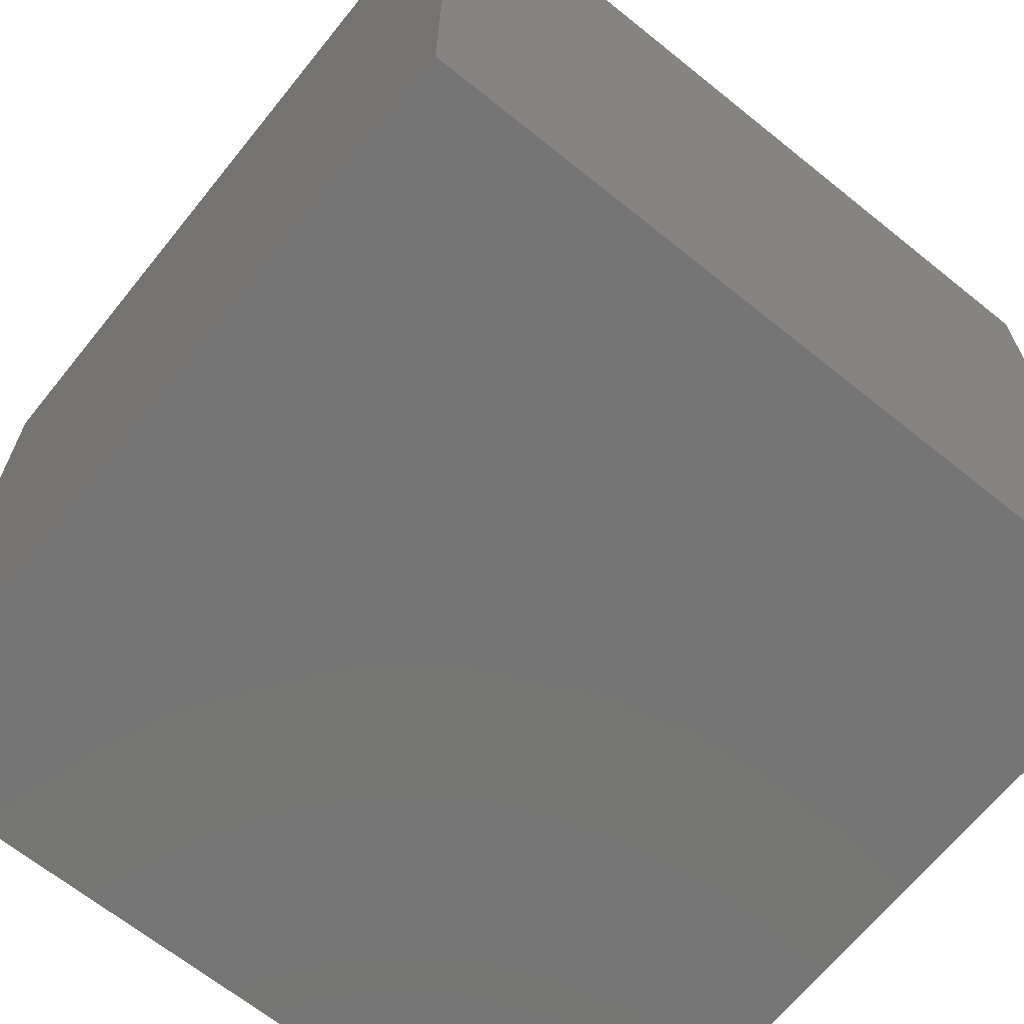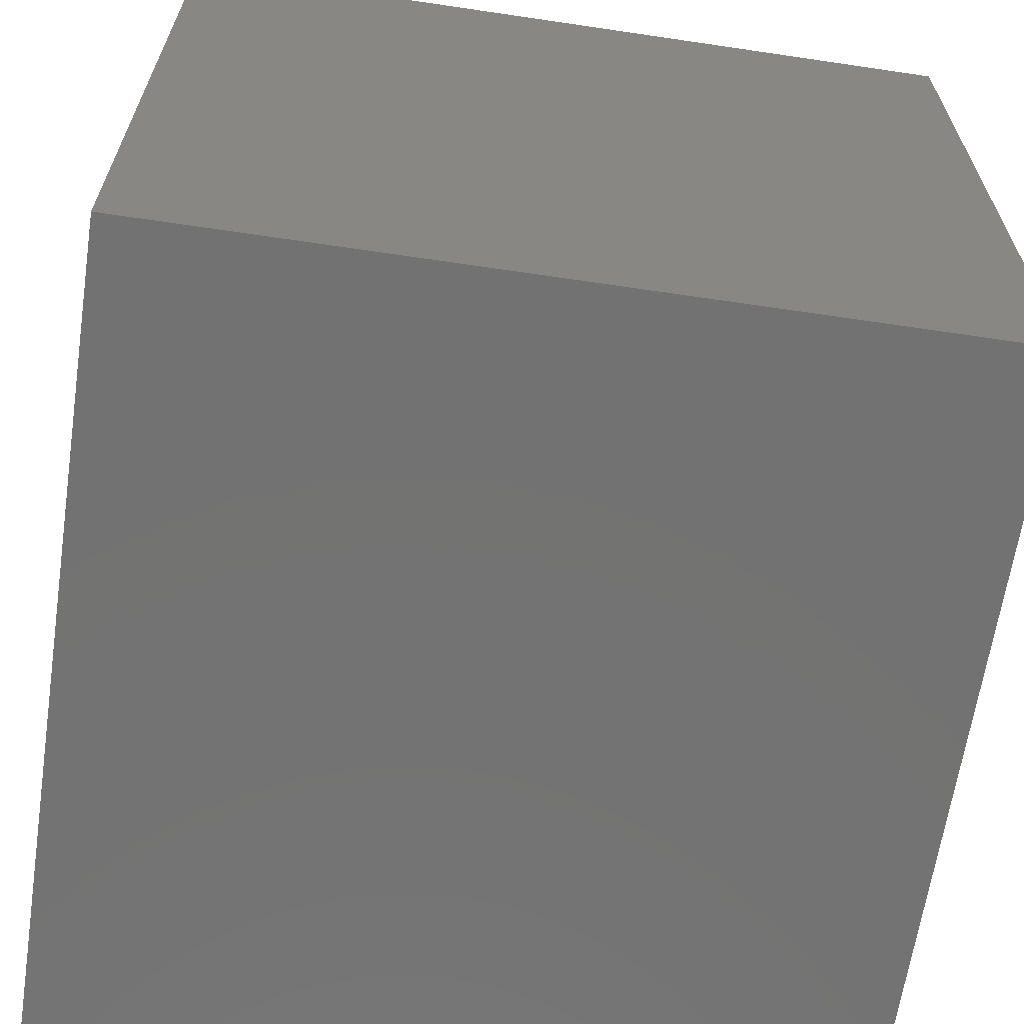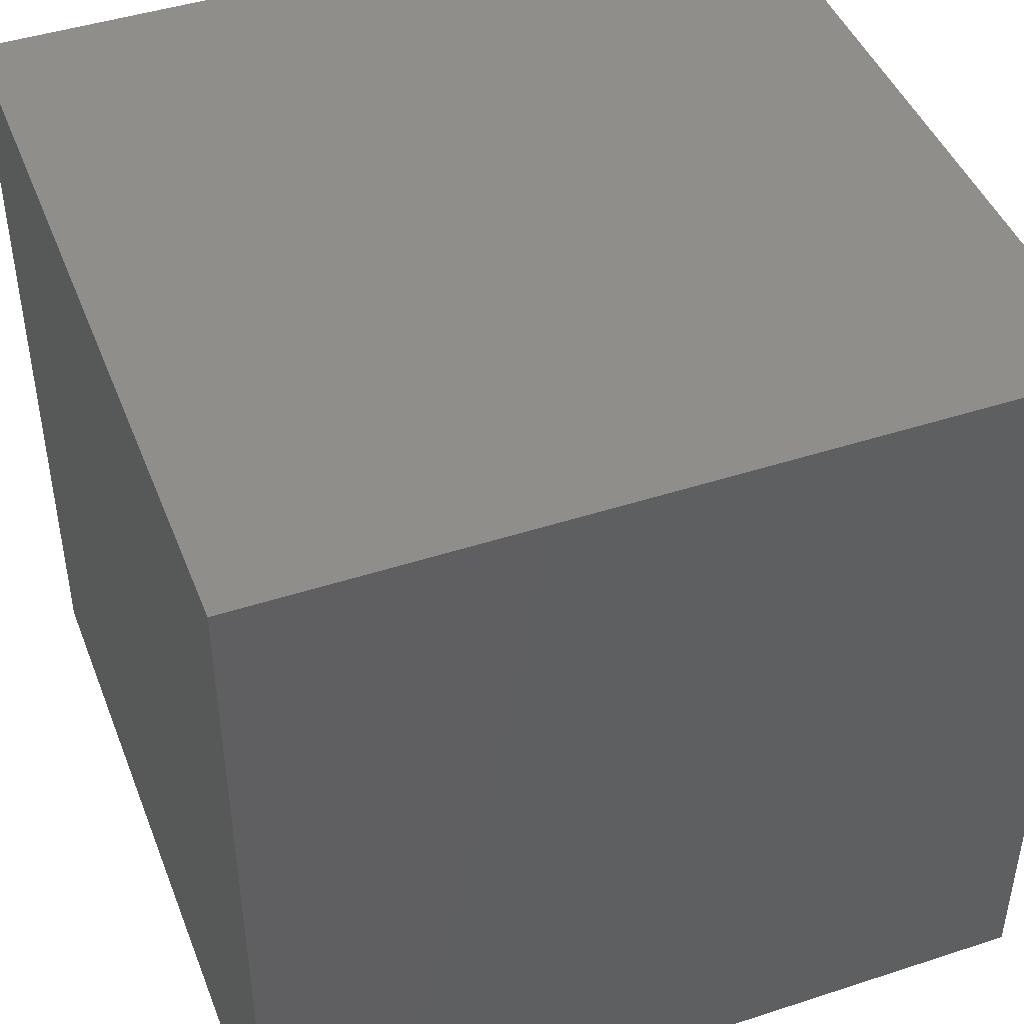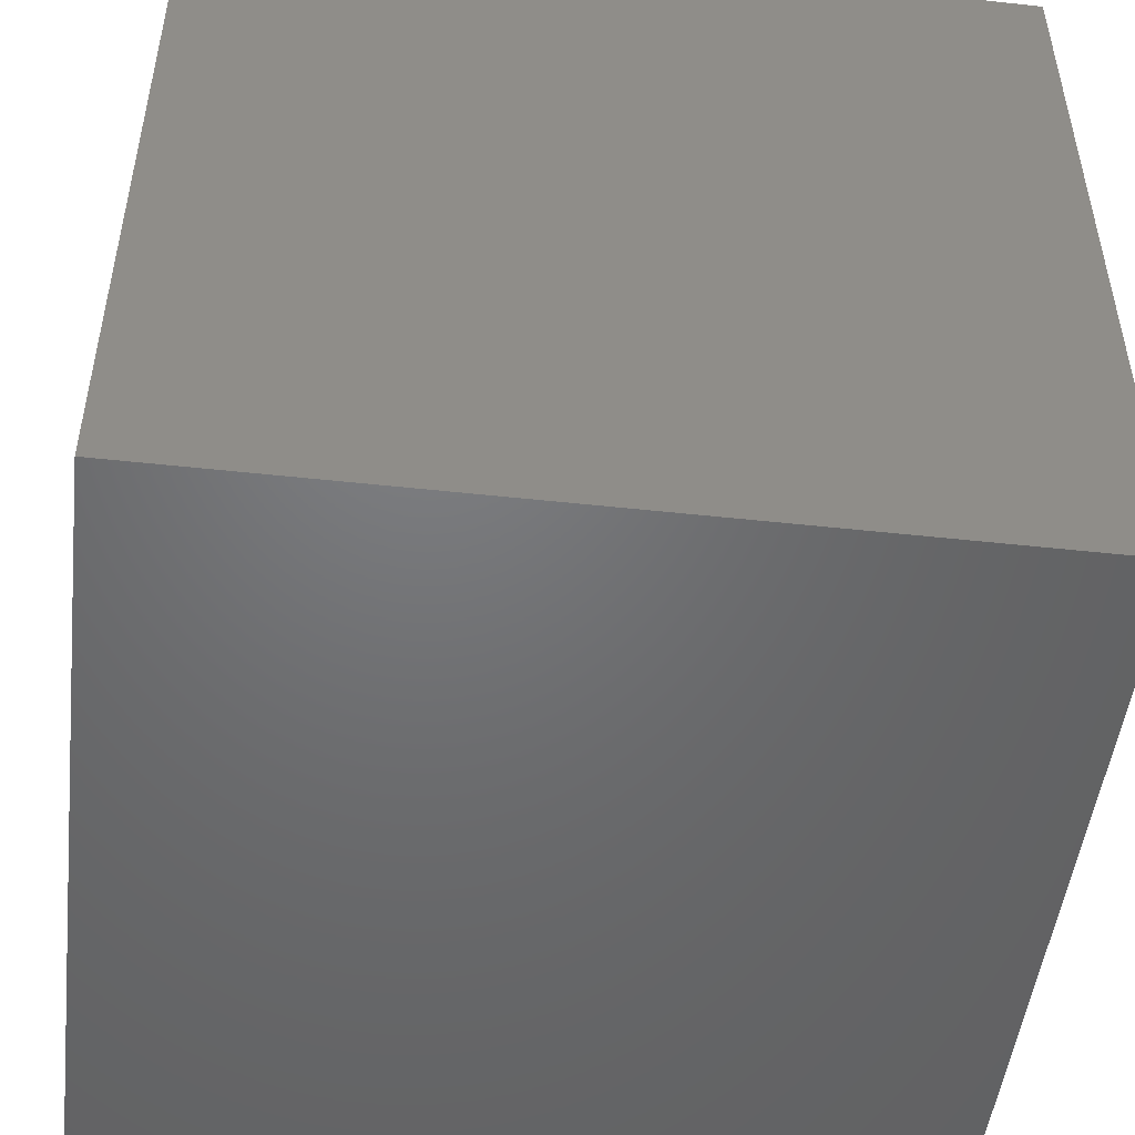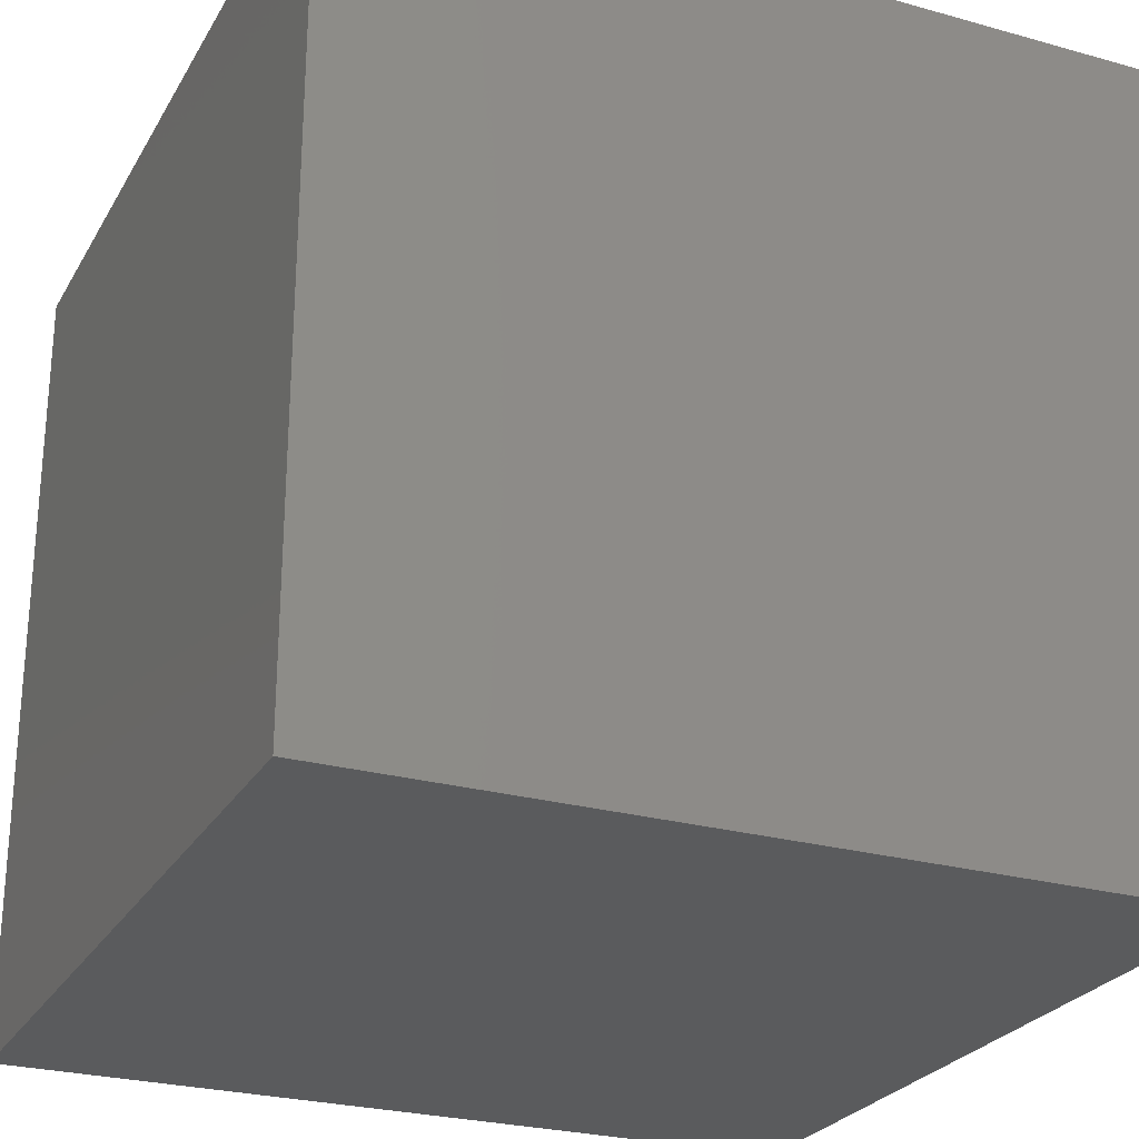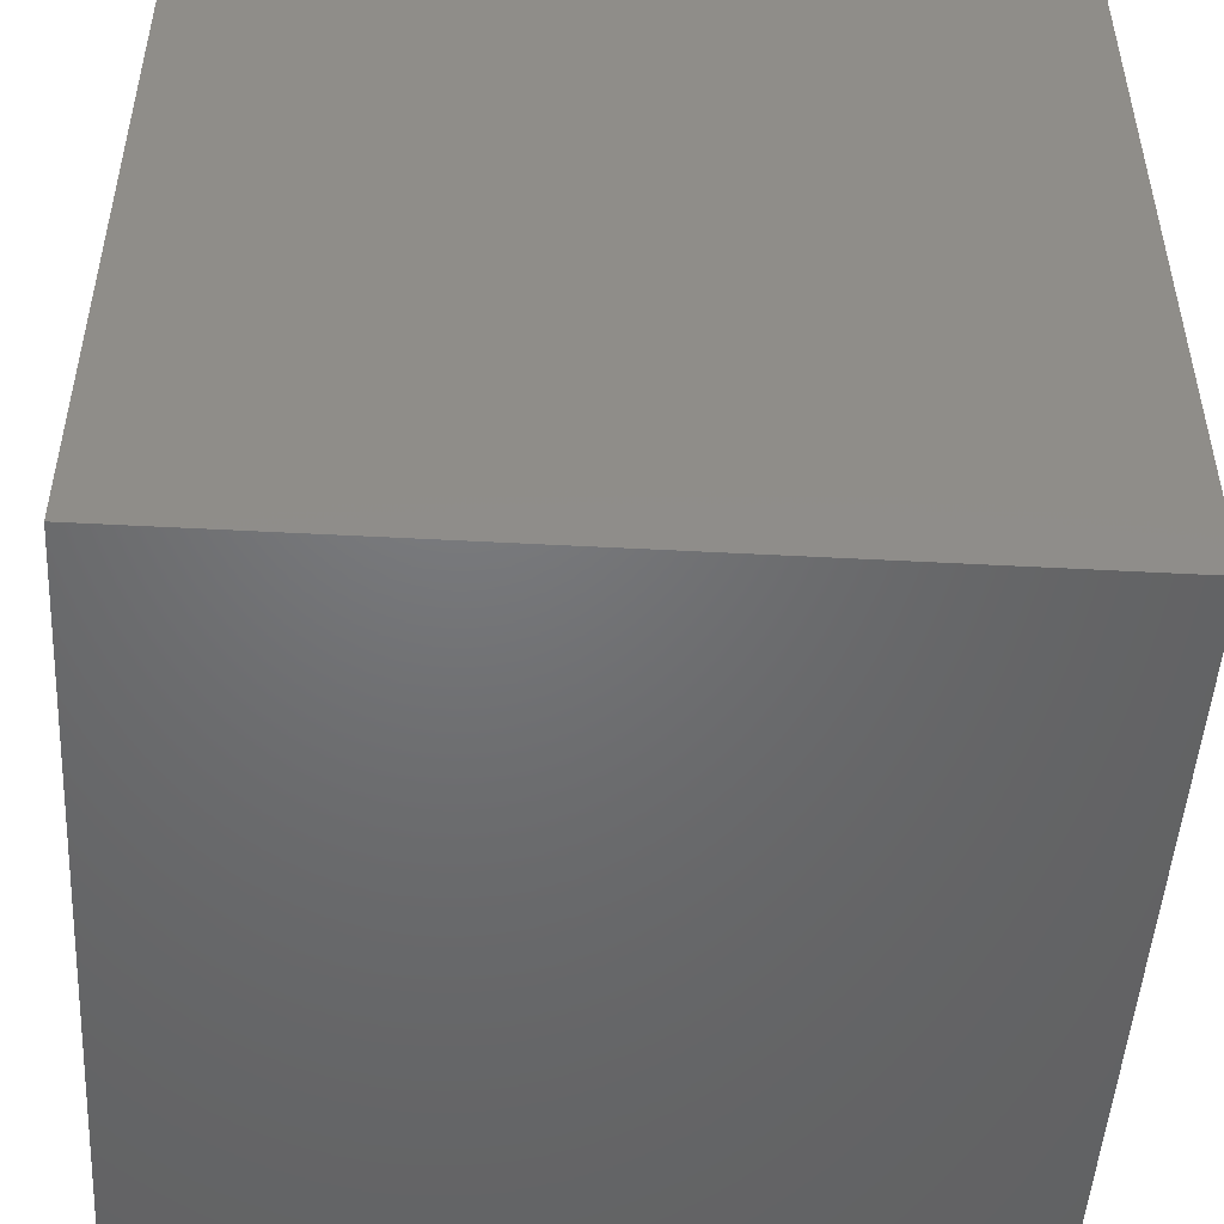
<metadata>
{"format":"stl","ext":"stl","renderer":"f3d","projection":"perspective","resolution":1024,"background":"white","views":[{"elev":-66.7,"azim":141.1,"up":"+Z"},{"elev":-64.7,"azim":171.5,"up":"+Z"},{"elev":44.9,"azim":69.3,"up":"+Z"},{"elev":-49.5,"azim":-96.9,"up":"+Y"},{"elev":-26.0,"azim":66.1,"up":"+Z"},{"elev":-49.3,"azim":-93.4,"up":"+Z"}]}
</metadata>
<code>
# stl→obj: 8 verts, 12 faces
v -1 -1 -1
v -1 -1 1
v -1 1 1
v -1 1 -1
v 1 1 -1
v 1 1 1
v 1 -1 1
v 1 -1 -1
f 1 2 3
f 1 3 4
f 3 4 5
f 3 5 6
f 2 3 7
f 3 7 6
f 1 2 8
f 2 8 7
f 8 7 6
f 8 6 5
f 4 5 8
f 8 4 1

</code>
